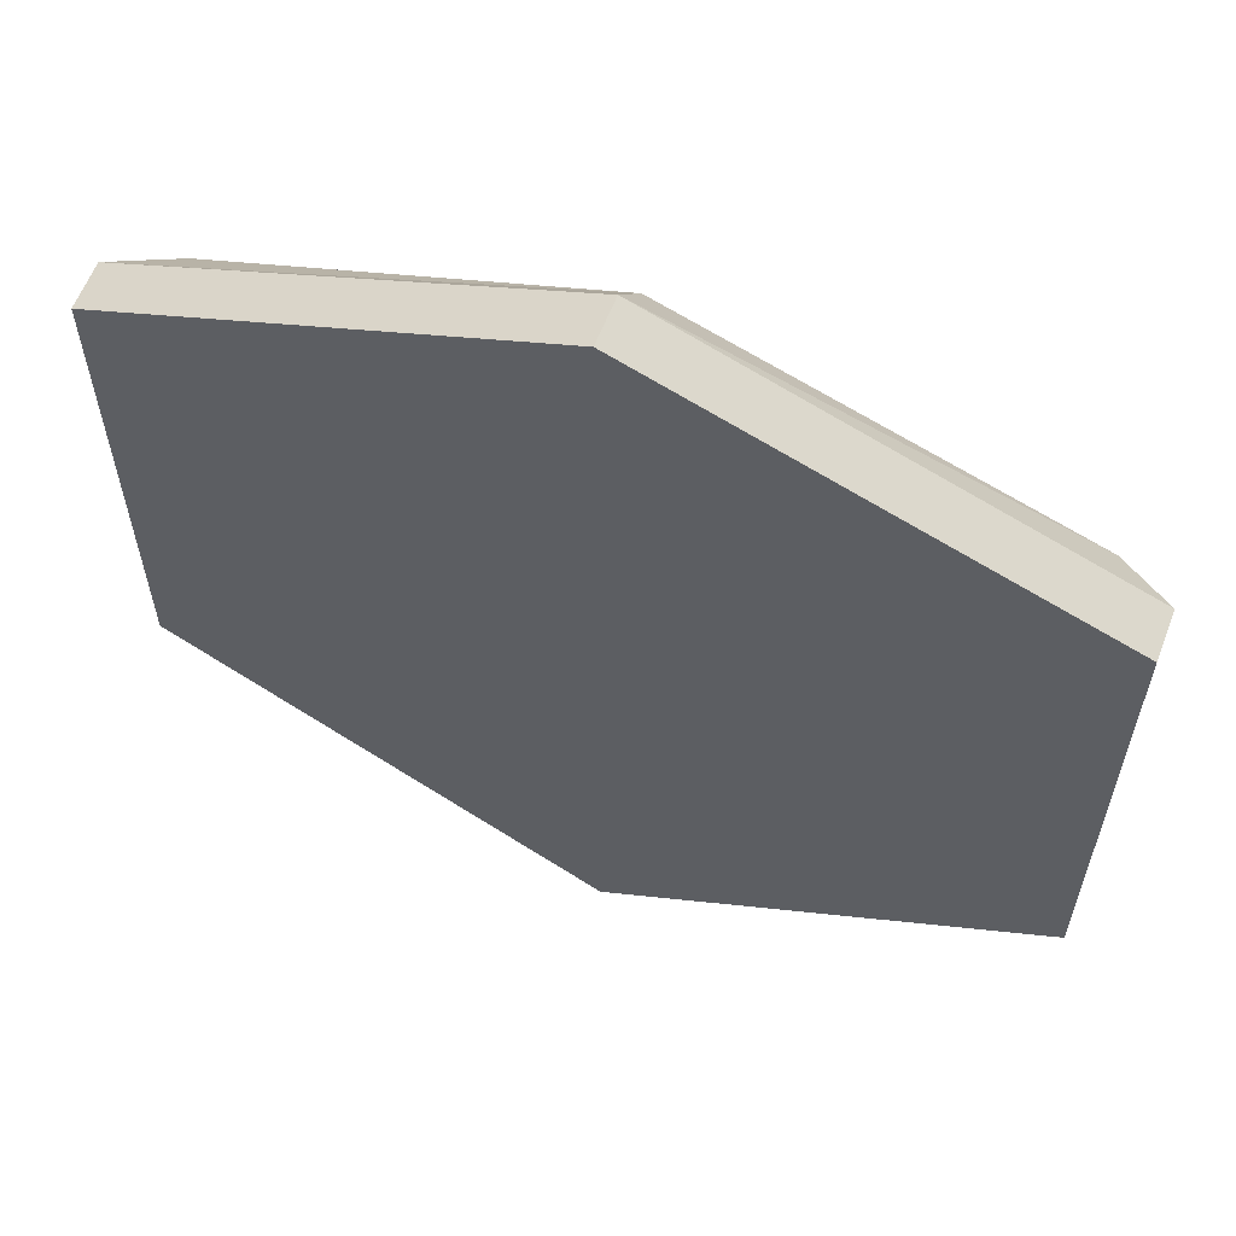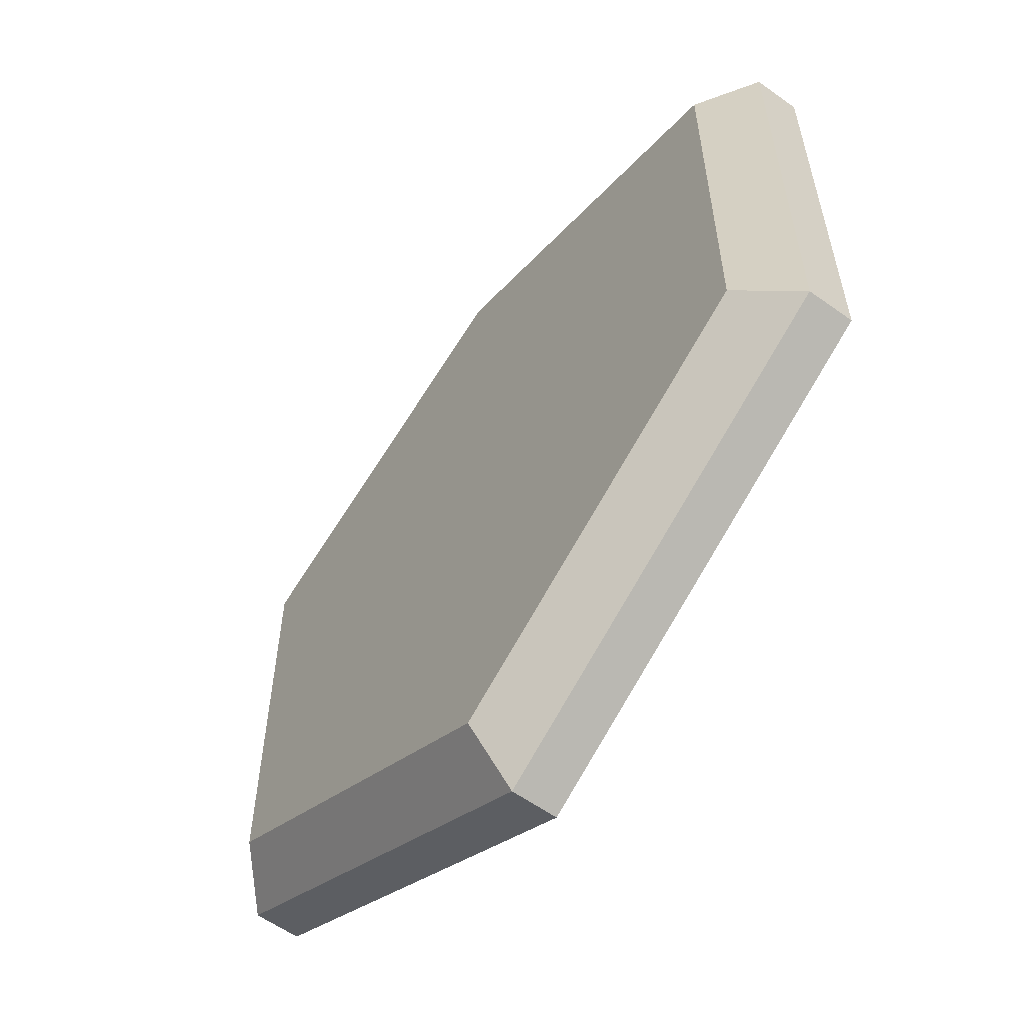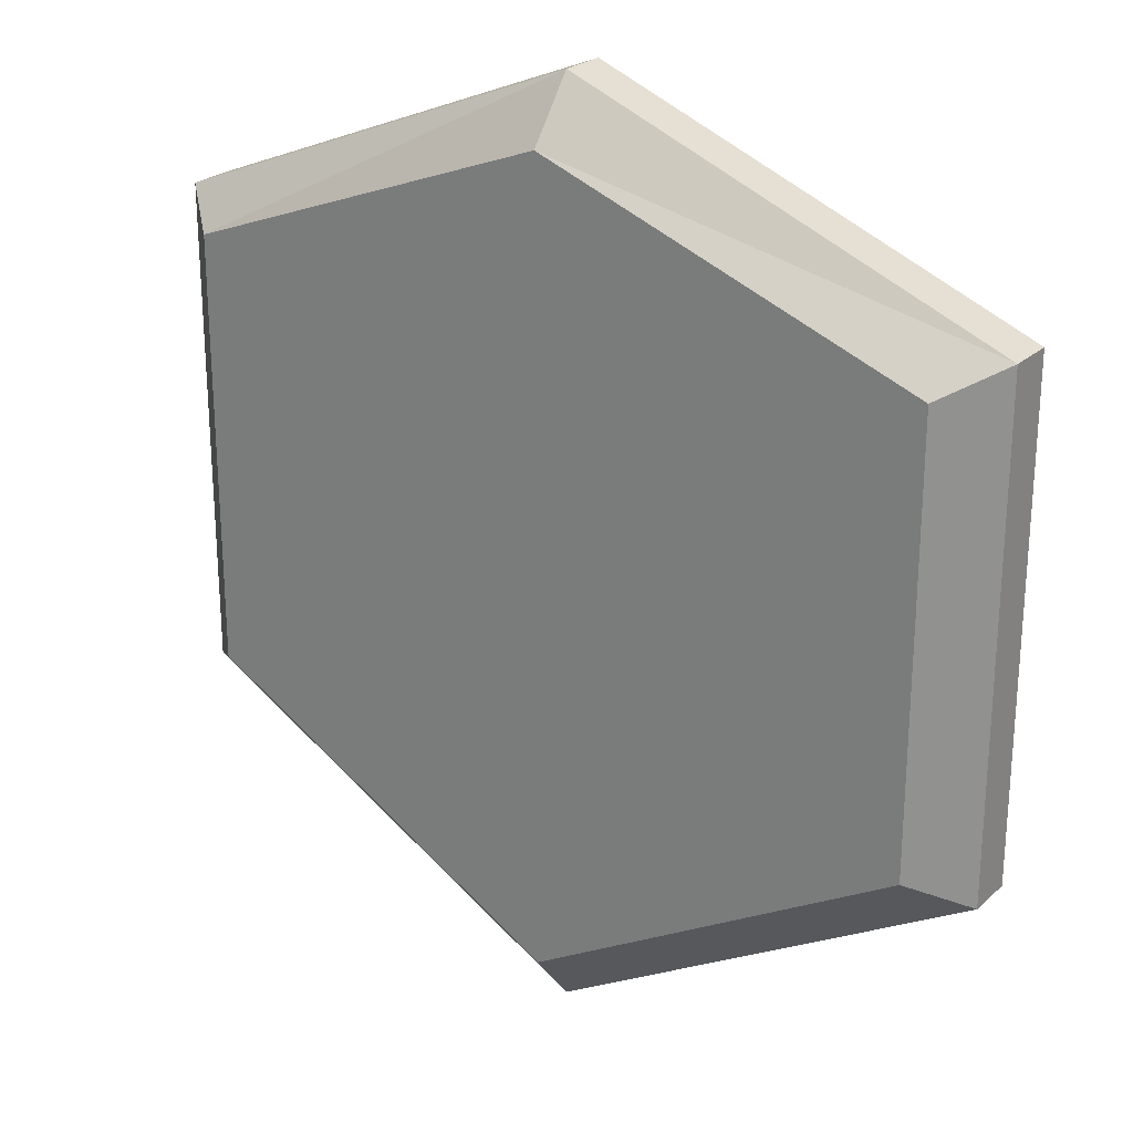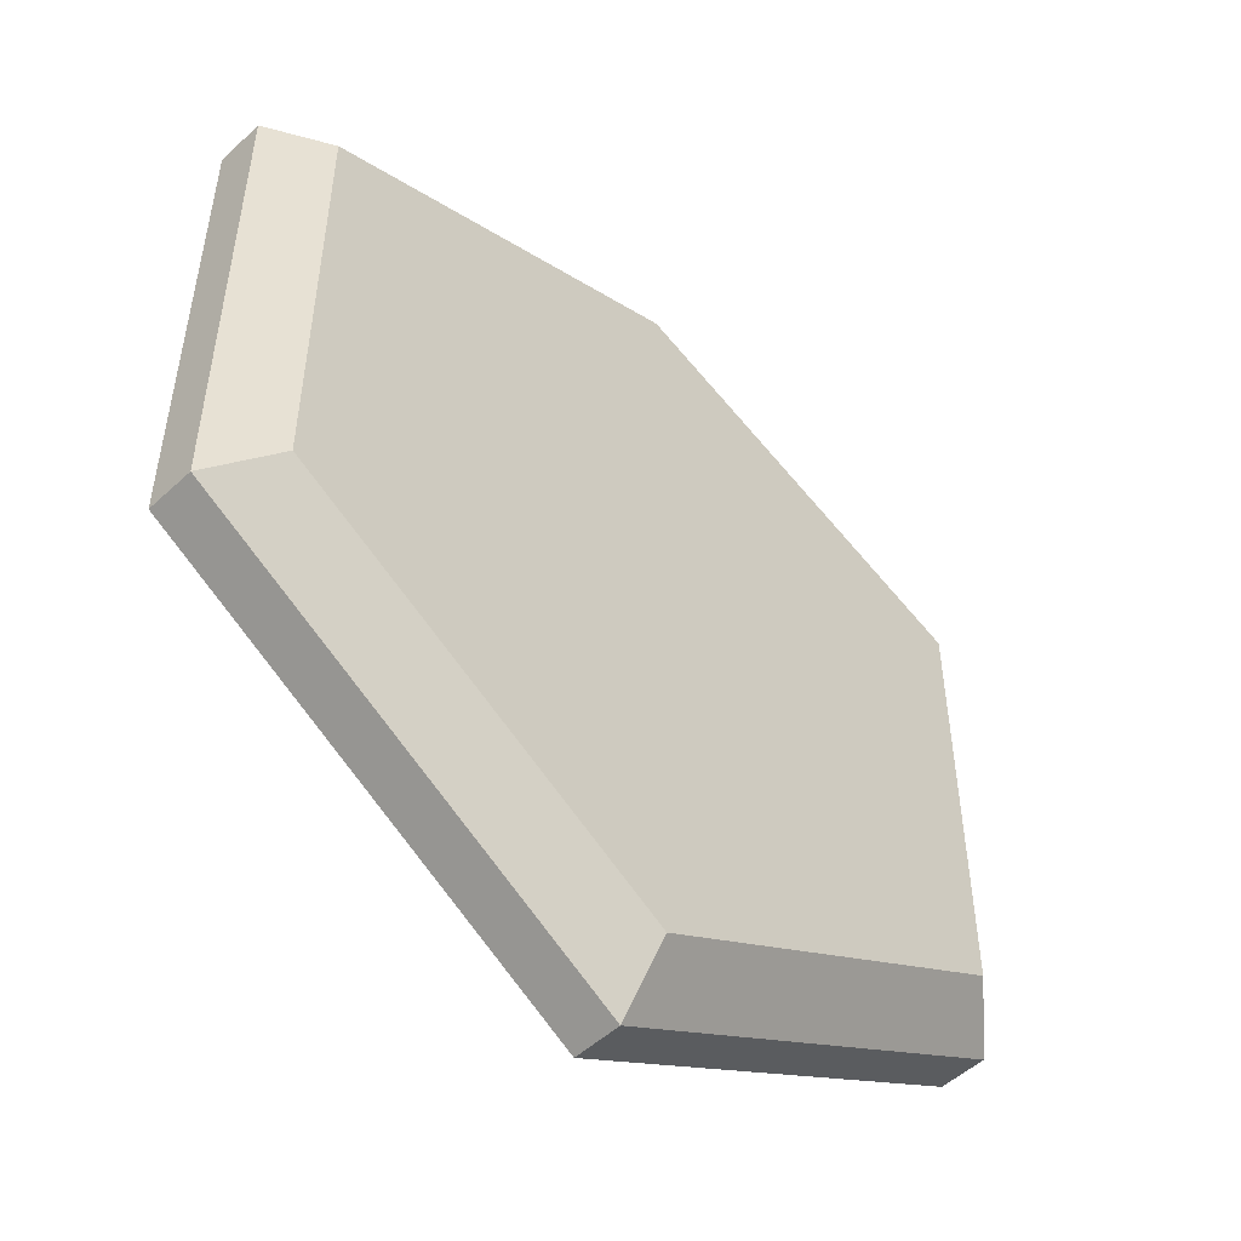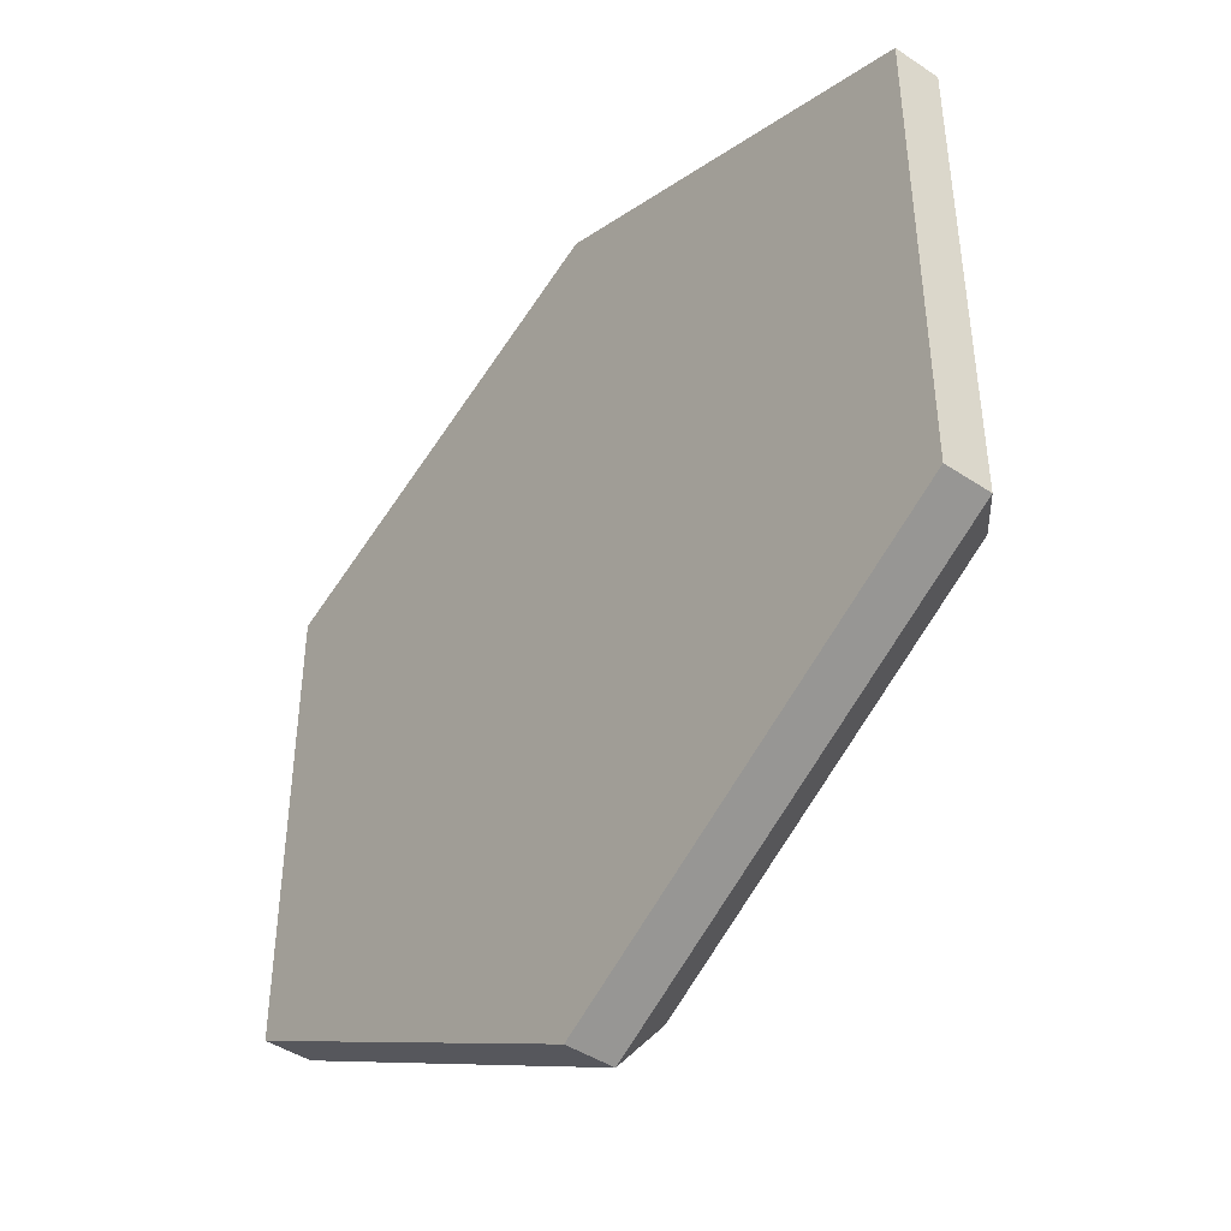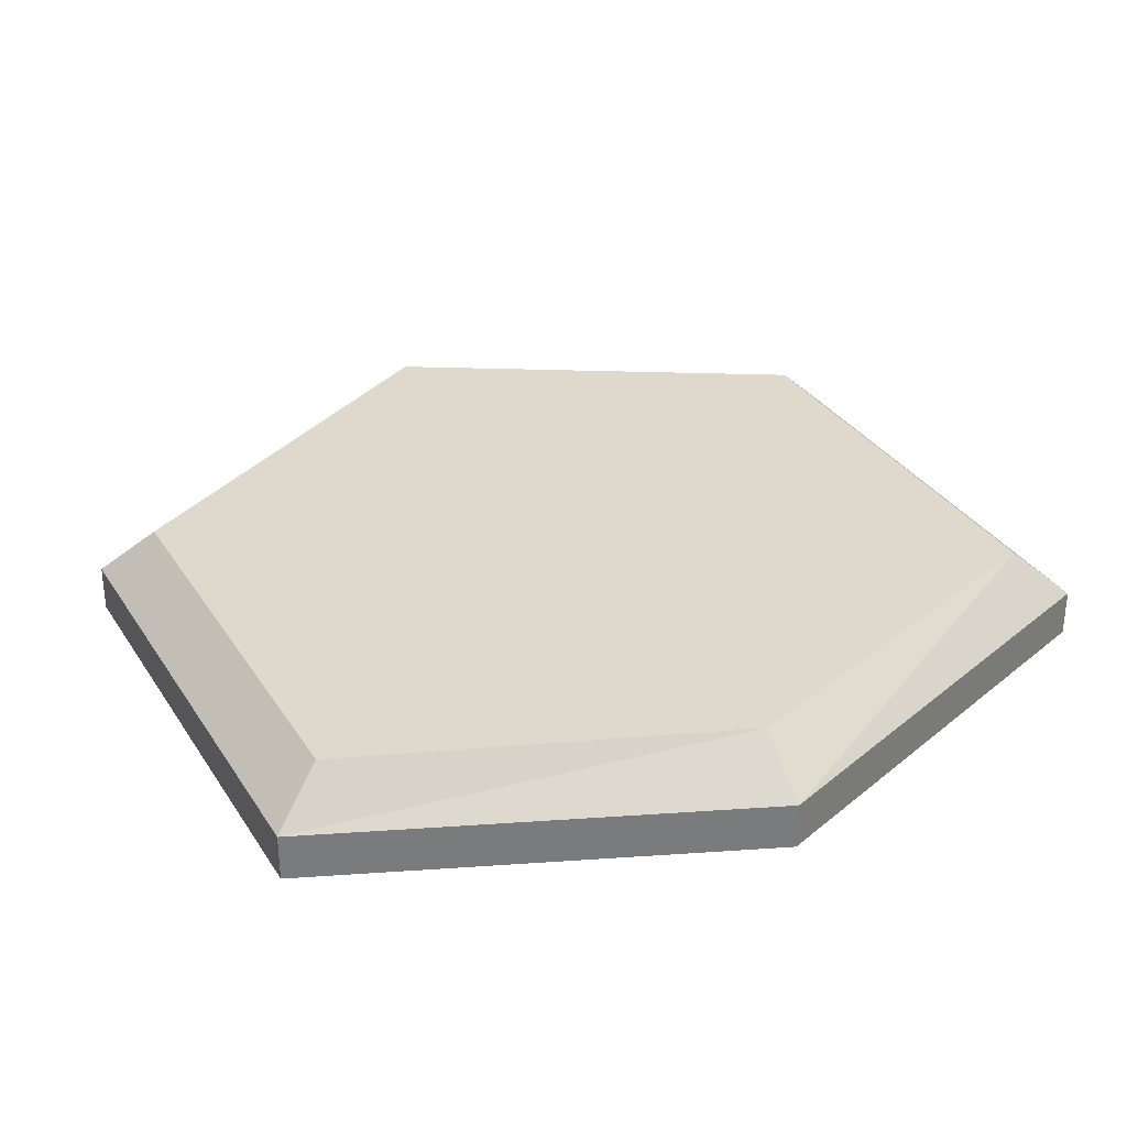
<metadata>
{"format":"obj","ext":"obj","renderer":"f3d","projection":"perspective","resolution":1024,"background":"white","views":[{"elev":60.6,"azim":-159.0,"up":"+Y"},{"elev":-59.1,"azim":53.6,"up":"+Y"},{"elev":24.6,"azim":35.1,"up":"+Y"},{"elev":-51.3,"azim":-44.9,"up":"+Y"},{"elev":-44.2,"azim":-128.0,"up":"+Y"},{"elev":32.0,"azim":152.7,"up":"+Z"}]}
</metadata>
<code>
v  -0.2286 0.132 0.4086
v  -0.2286 0.132 0.4336
v  -0 0.2231 0.4336
v  -0 0.2231 0.4086
v  -0.2286 -0.132 0.4086
v  -0.2286 -0.132 0.4336
v  0 -0.264 0.4086
v  0 -0.264 0.4336
v  0.2286 -0.132 0.4086
v  0.2286 -0.132 0.4336
v  0.2286 0.132 0.4086
v  0.2286 0.132 0.4336
v  -0.2013 0.1162 0.4586
v  -0.2013 -0.1162 0.4586
v  0 -0.2325 0.4586
v  0.2013 -0.1162 0.4586
v  0.2013 0.1162 0.4586
v  -0 0.1916 0.4586
g Base
f 1 2 3
f 3 4 1
f 5 6 2
f 2 1 5
f 7 8 6
f 6 5 7
f 9 10 8
f 8 7 9
f 11 12 10
f 10 9 11
f 4 3 12
f 12 11 4
f 9 7 5
f 5 1 4
f 9 5 4
f 11 9 4
f 13 14 15
f 15 16 17
f 13 15 17
f 18 13 17
f 13 18 3
f 3 2 13
f 14 13 2
f 2 6 14
f 15 14 6
f 6 8 15
f 16 15 8
f 8 10 16
f 17 16 10
f 10 12 17
f 18 17 12
f 12 3 18

</code>
